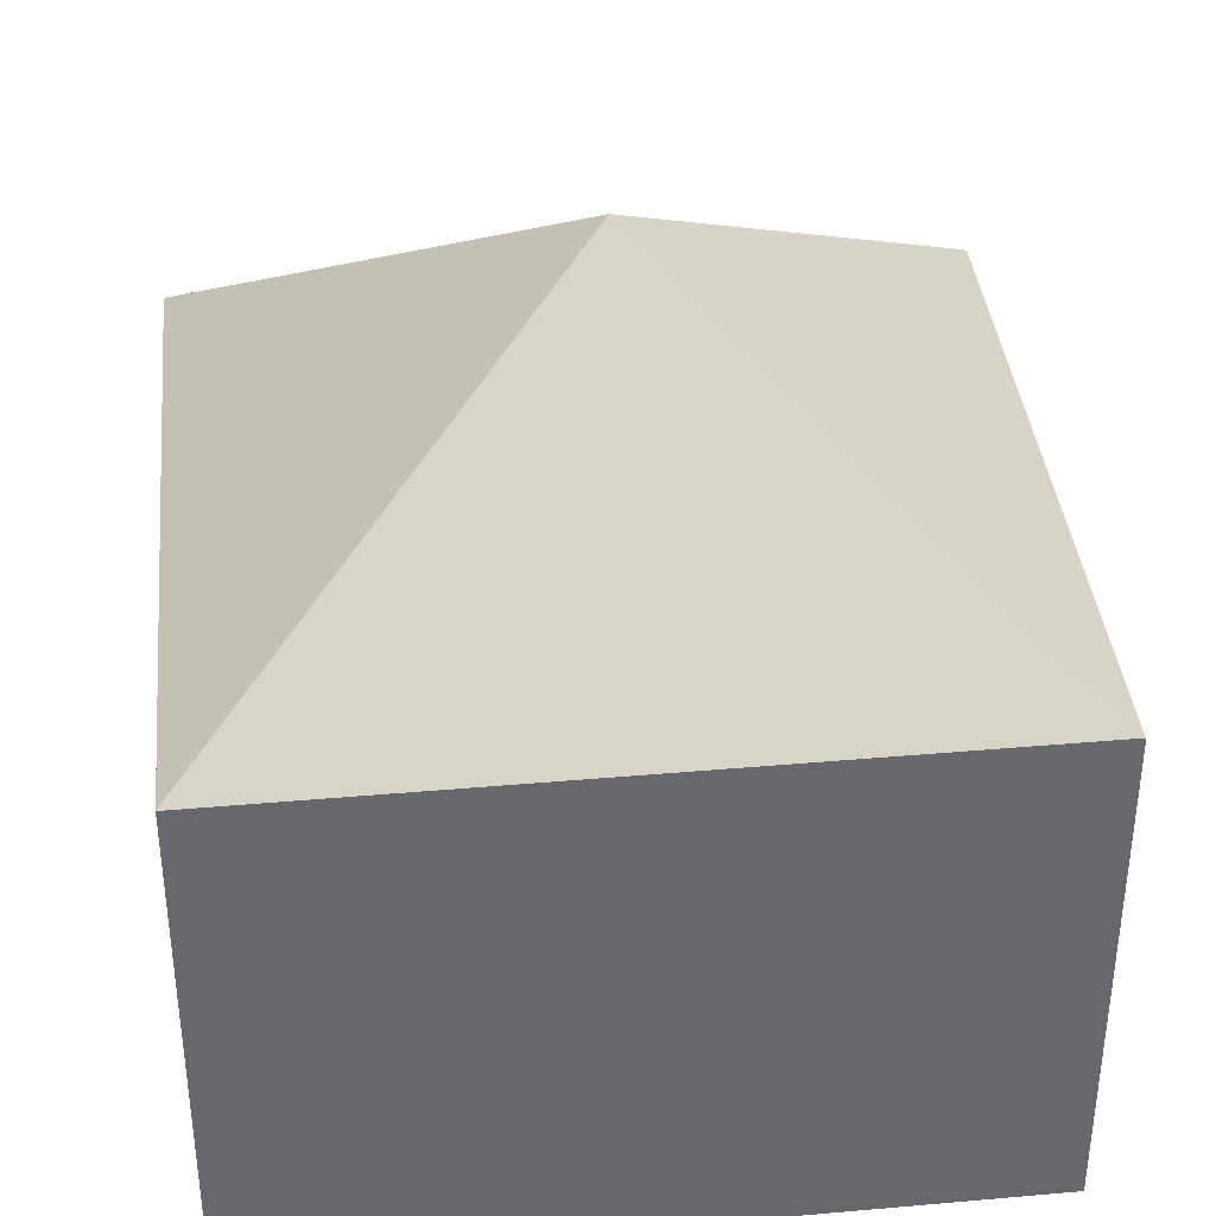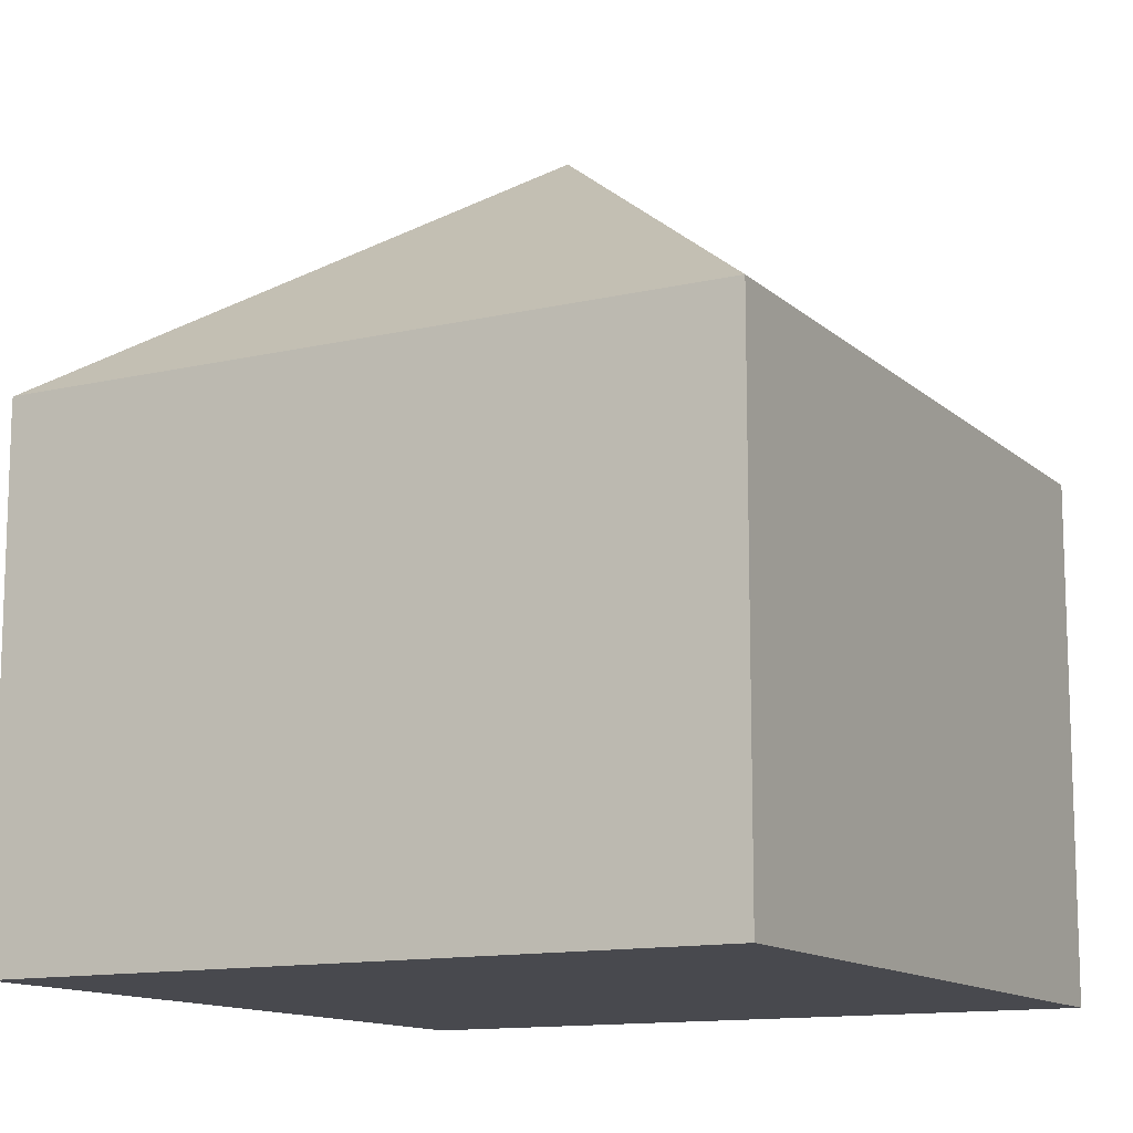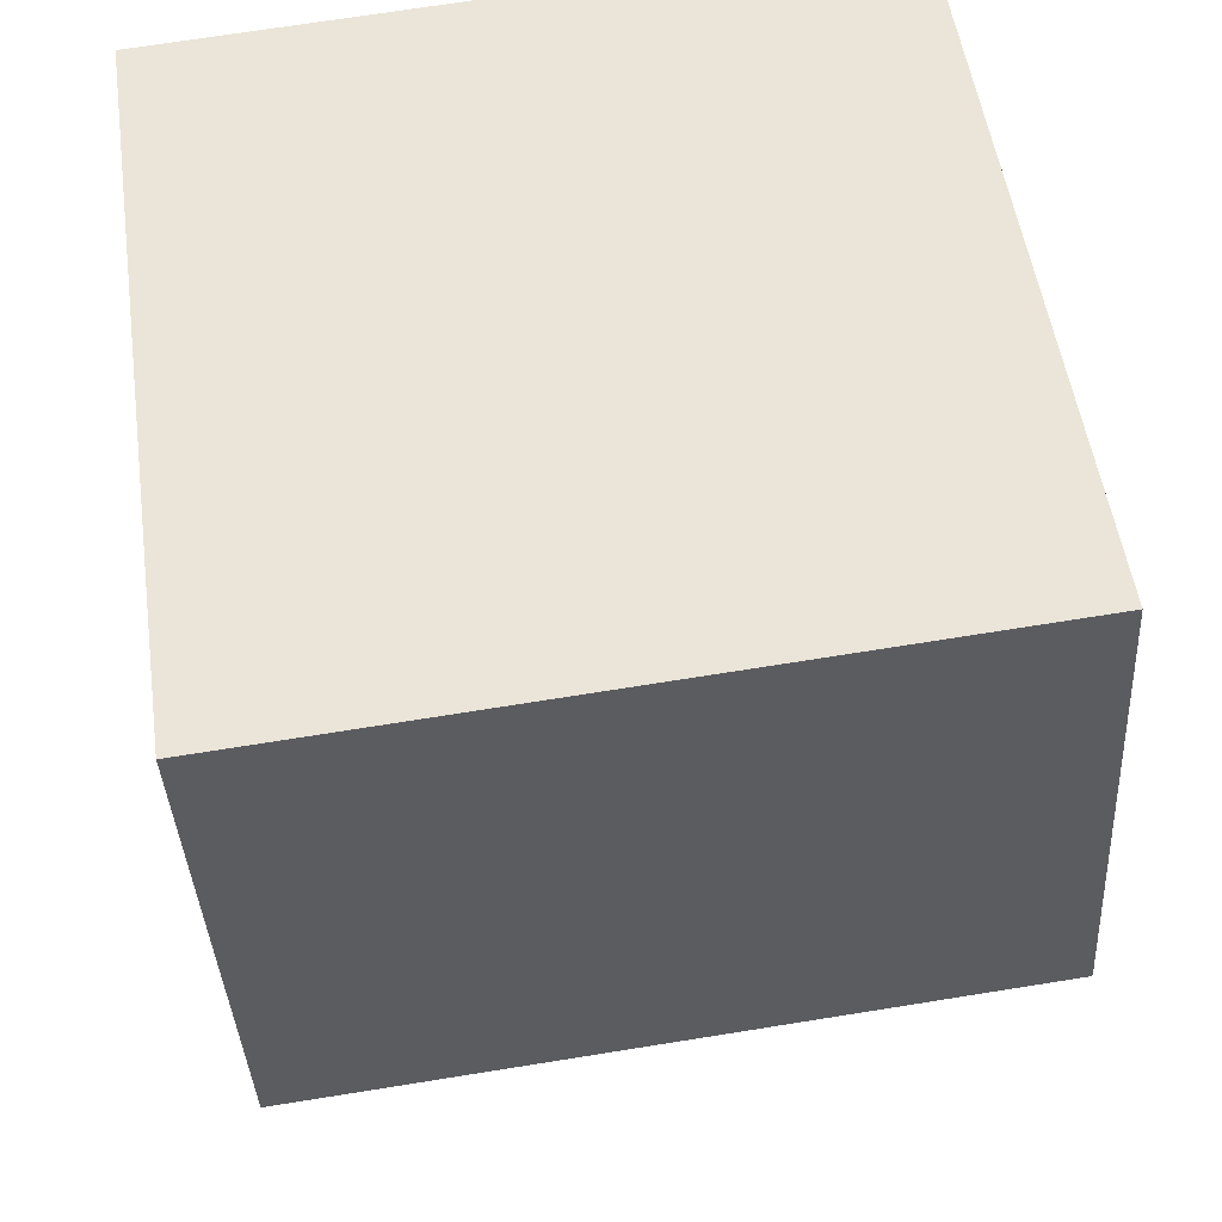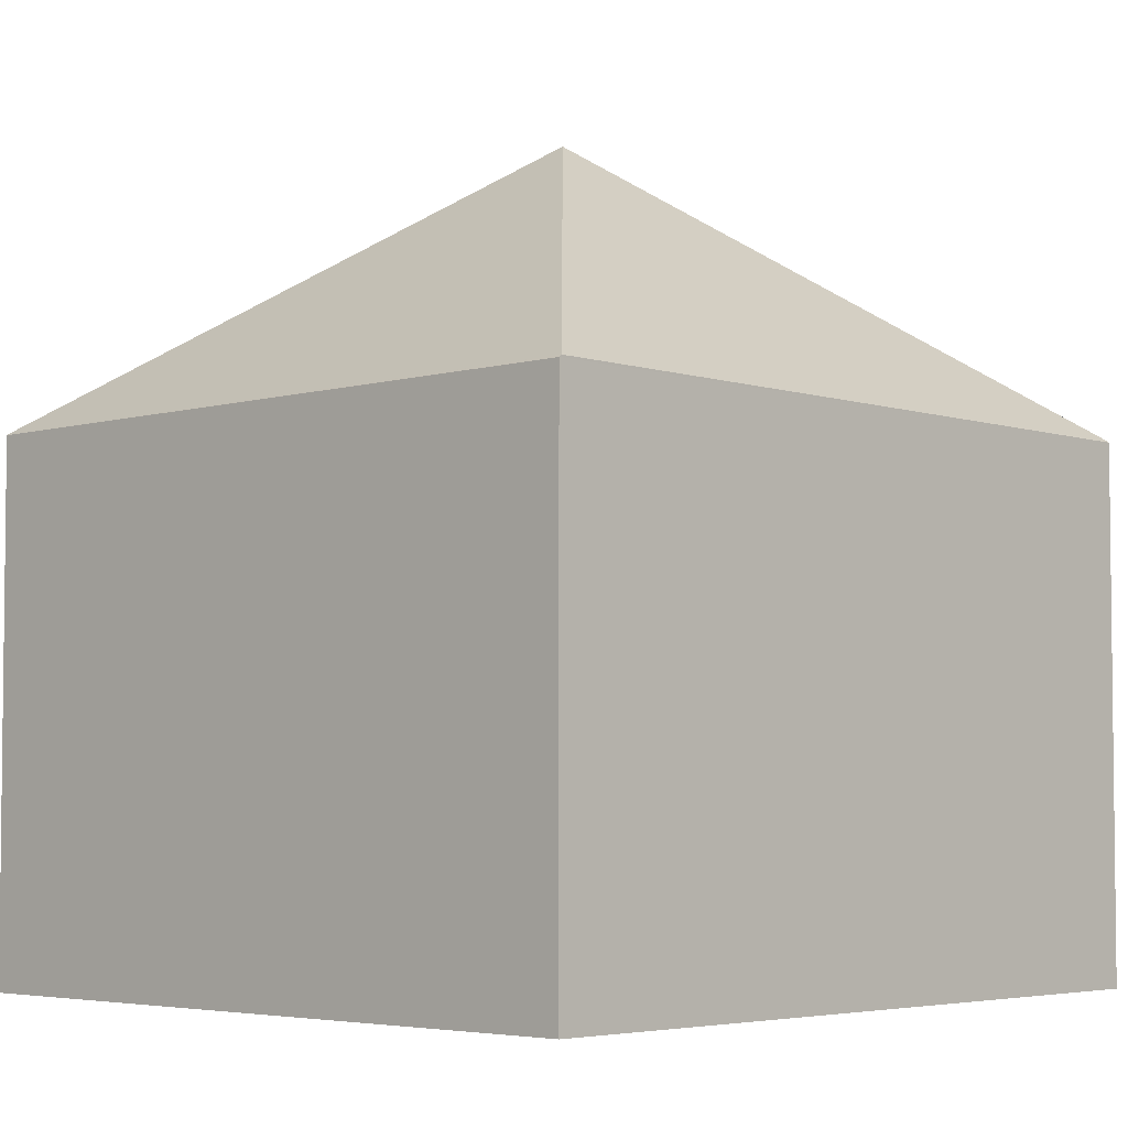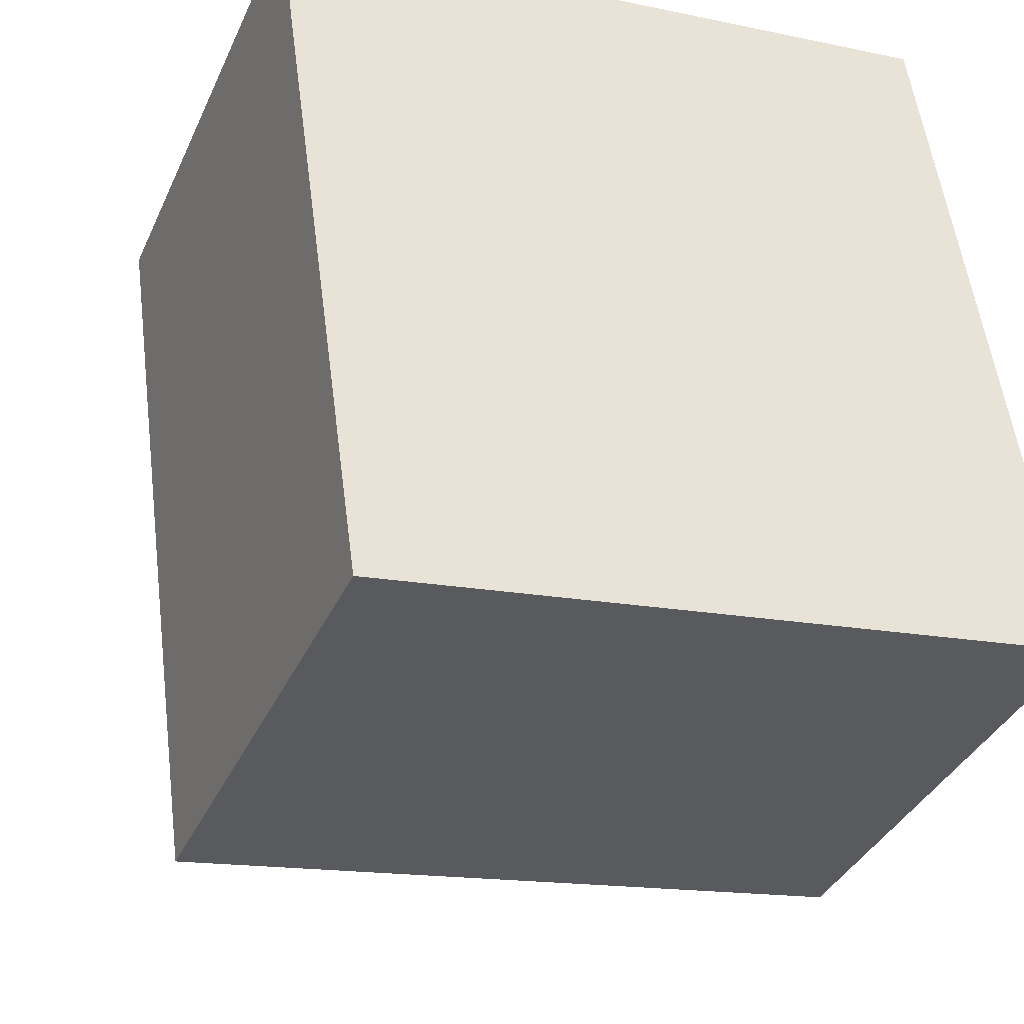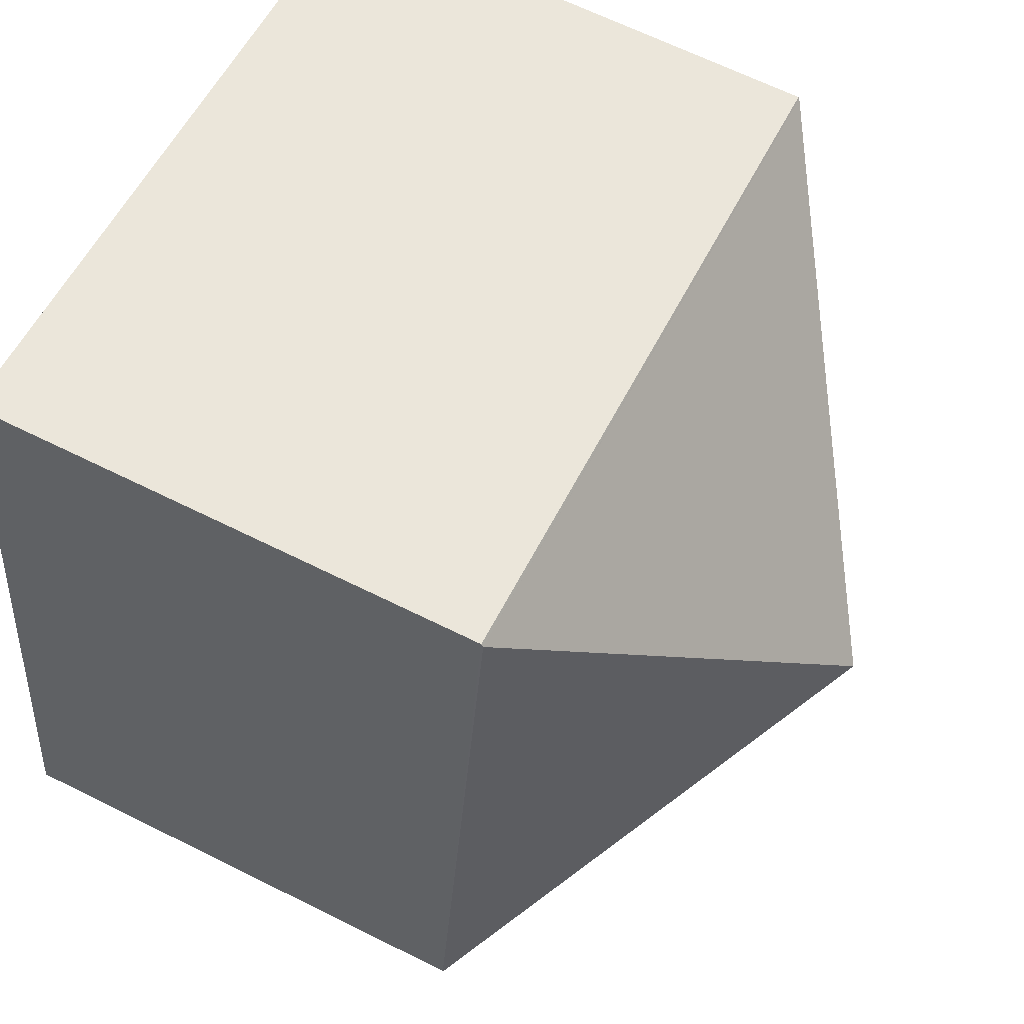
<metadata>
{"format":"obj","ext":"obj","renderer":"f3d","projection":"perspective","resolution":1024,"background":"white","views":[{"elev":38.0,"azim":-104.3,"up":"+Y"},{"elev":-12.6,"azim":-159.9,"up":"+Y"},{"elev":-37.6,"azim":3.1,"up":"+Z"},{"elev":-4.3,"azim":35.4,"up":"+Y"},{"elev":-36.8,"azim":-22.3,"up":"+Z"},{"elev":65.5,"azim":116.6,"up":"+Z"}]}
</metadata>
<code>
v  7.685 5.646 1.091
v  0.002 5.62 -0.017
v  0 5.608 3.434e-16
v  4.421 8.642 -3.51
v  1.13 5.62 -8.157
v  7.68 5.622 1.123
v  8.846 5.616 -7.009
v  8.866 5.6 -7.006
v  1.13 4.995e-16 -8.157
v  0.002 1.041e-18 -0.017
v  0 0 0
v  7.68 -6.876e-17 1.123
v  8.866 4.29e-16 -7.006
v  7.685 -6.68e-17 1.091
v  8.846 4.292e-16 -7.009
g defaultobject
f 1 2 3
f 4 2 1
f 4 5 2
f 1 3 6
f 7 1 8
f 1 7 4
f 4 7 5
f 9 2 5
f 2 9 10
f 10 3 2
f 3 10 11
f 3 12 6
f 12 3 11
f 6 8 1
f 8 6 12
f 8 12 13
f 13 12 14
f 7 9 5
f 9 7 8
f 9 8 15
f 15 8 13
f 10 12 11
f 12 10 9
f 12 9 14
f 14 9 13
f 13 9 15

</code>
